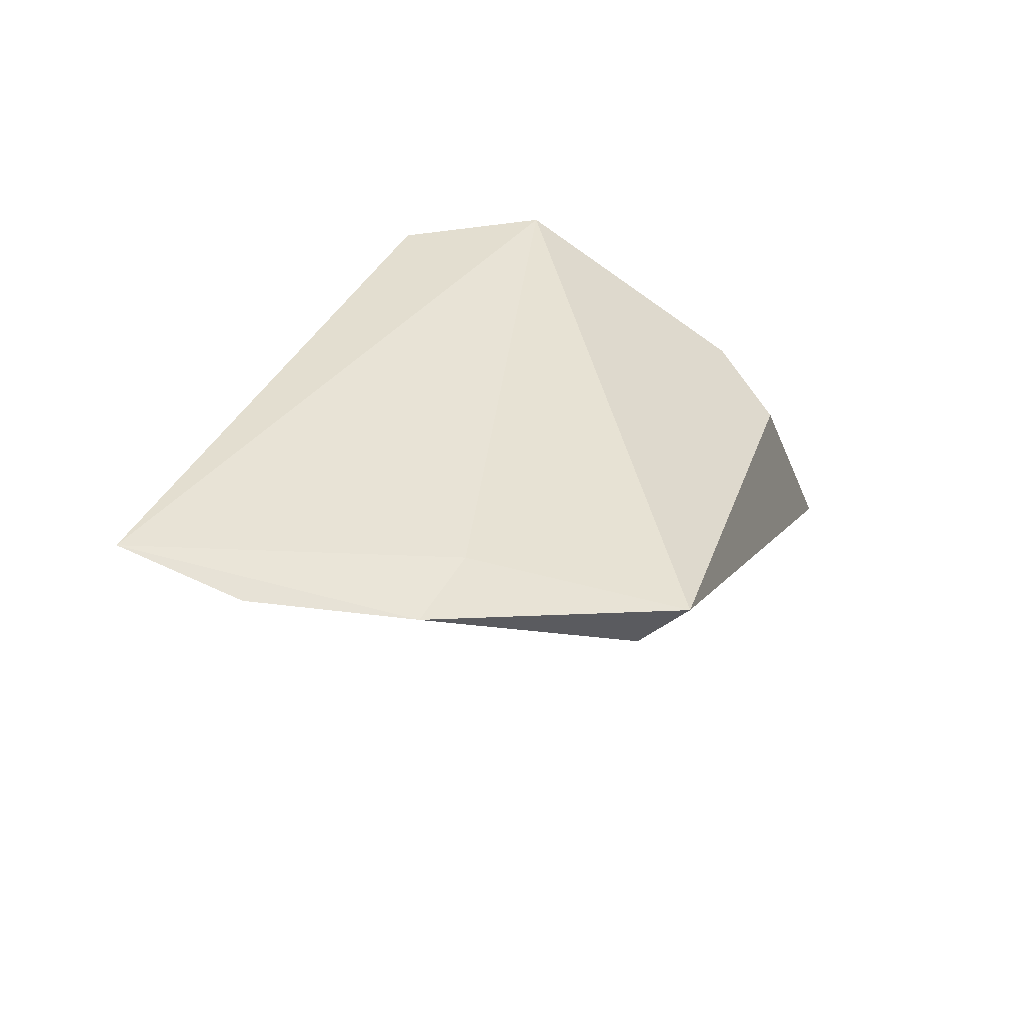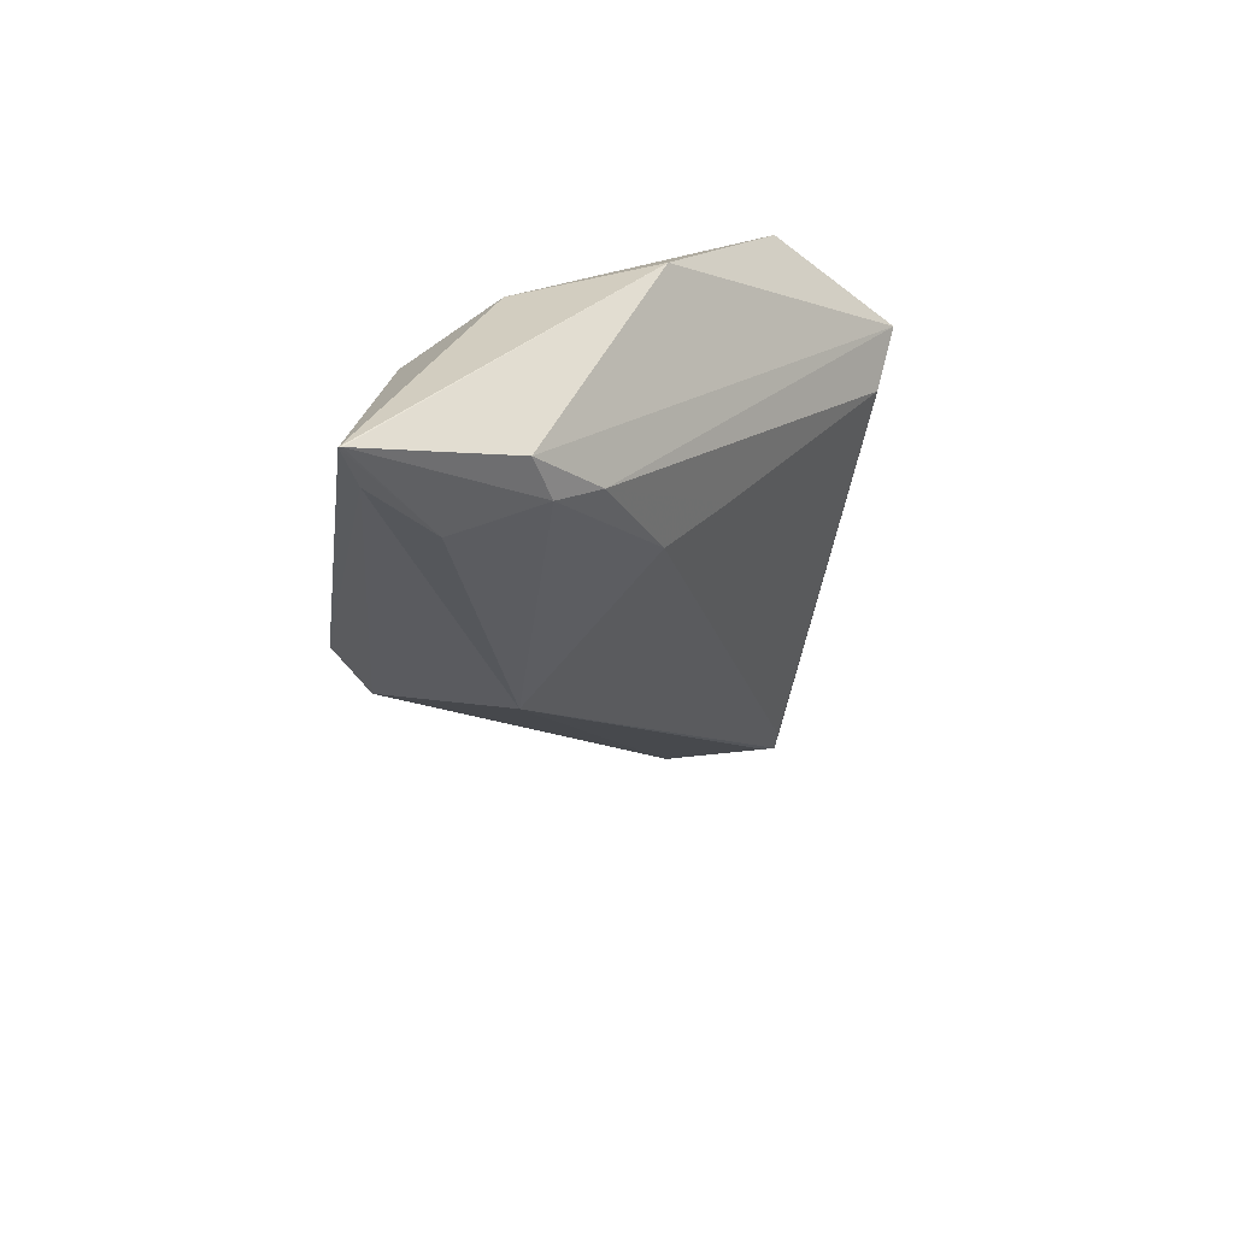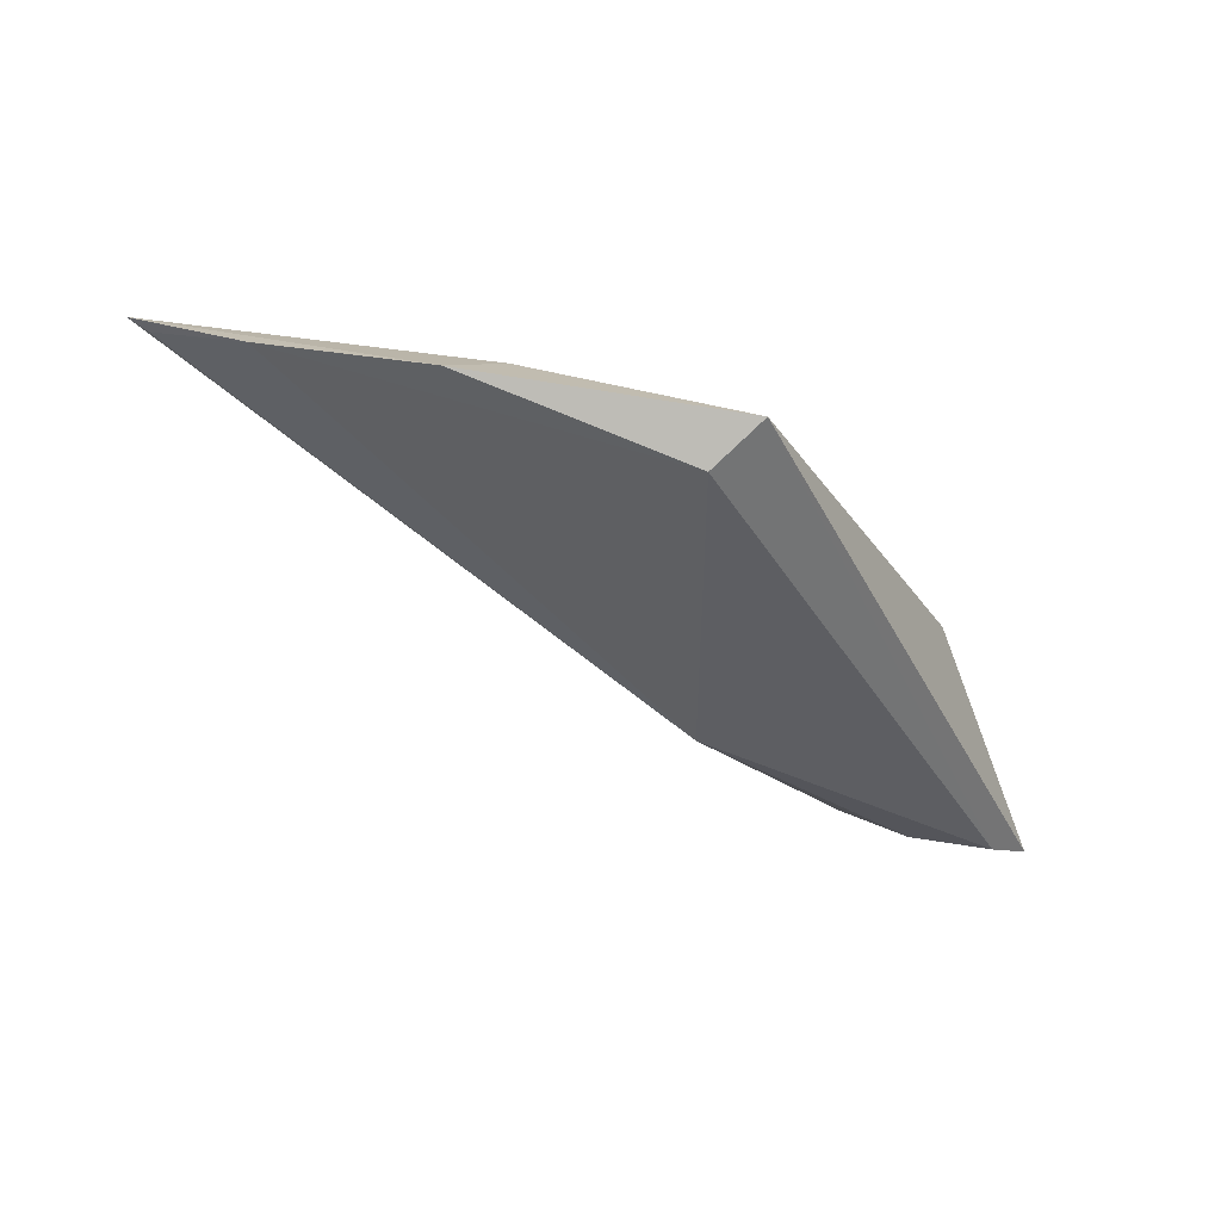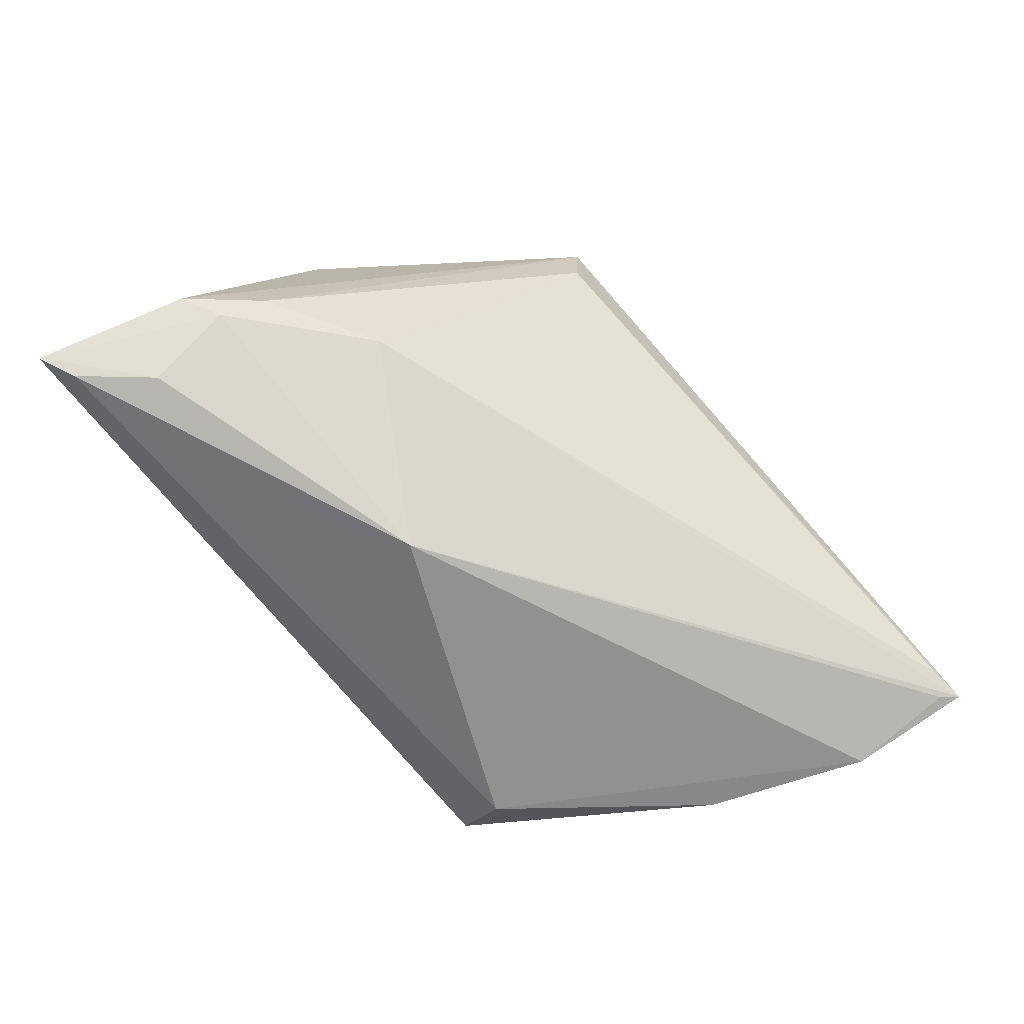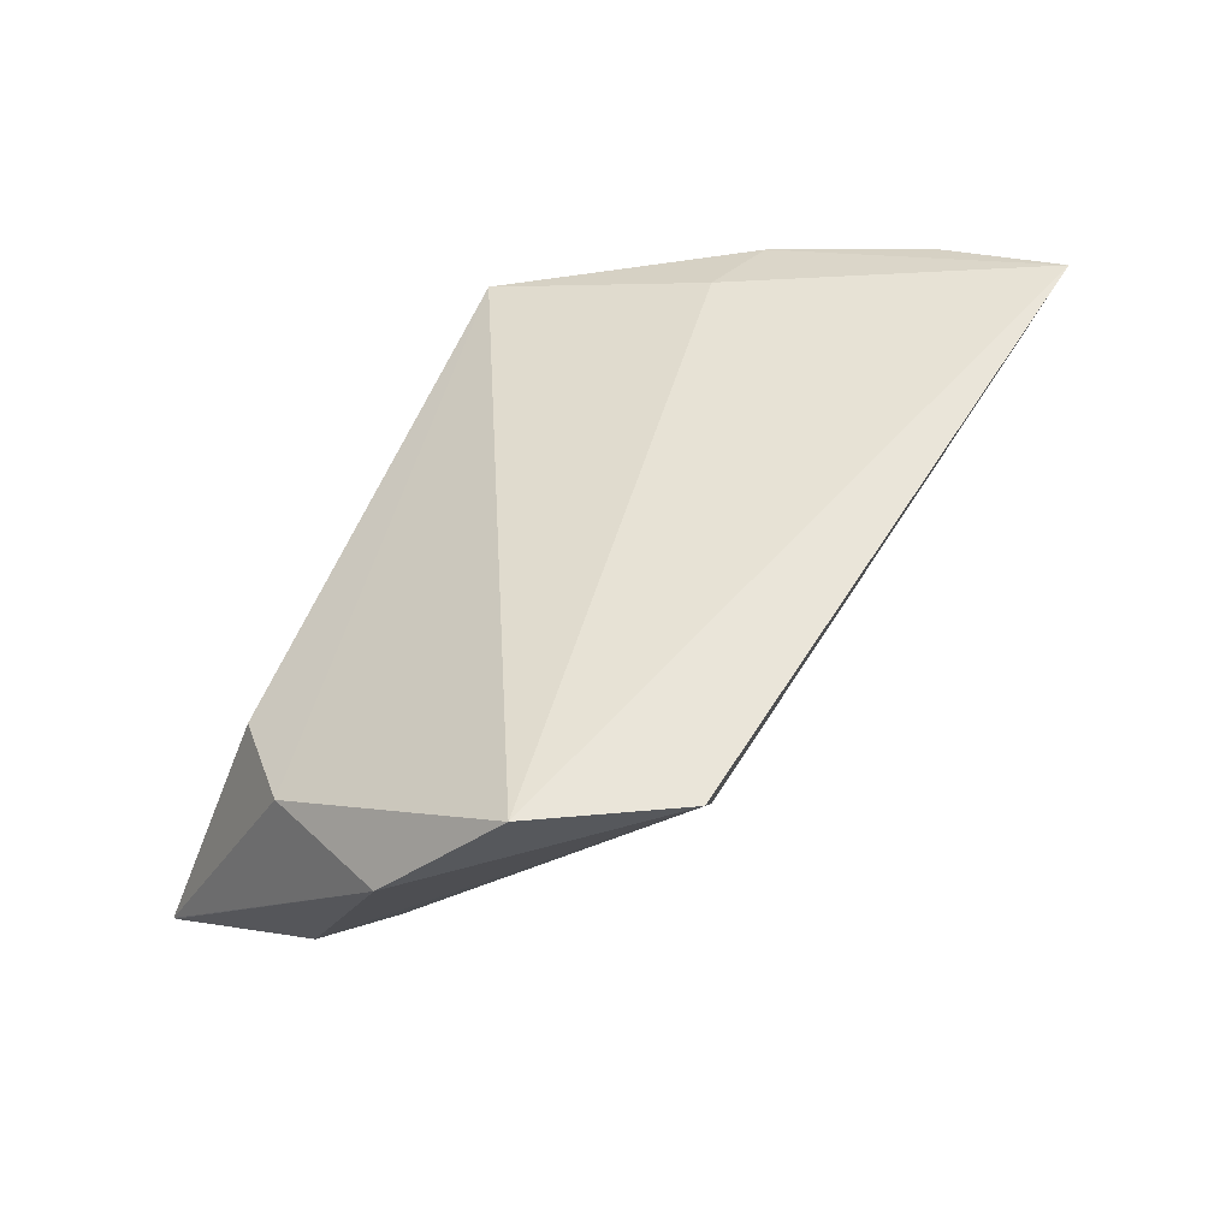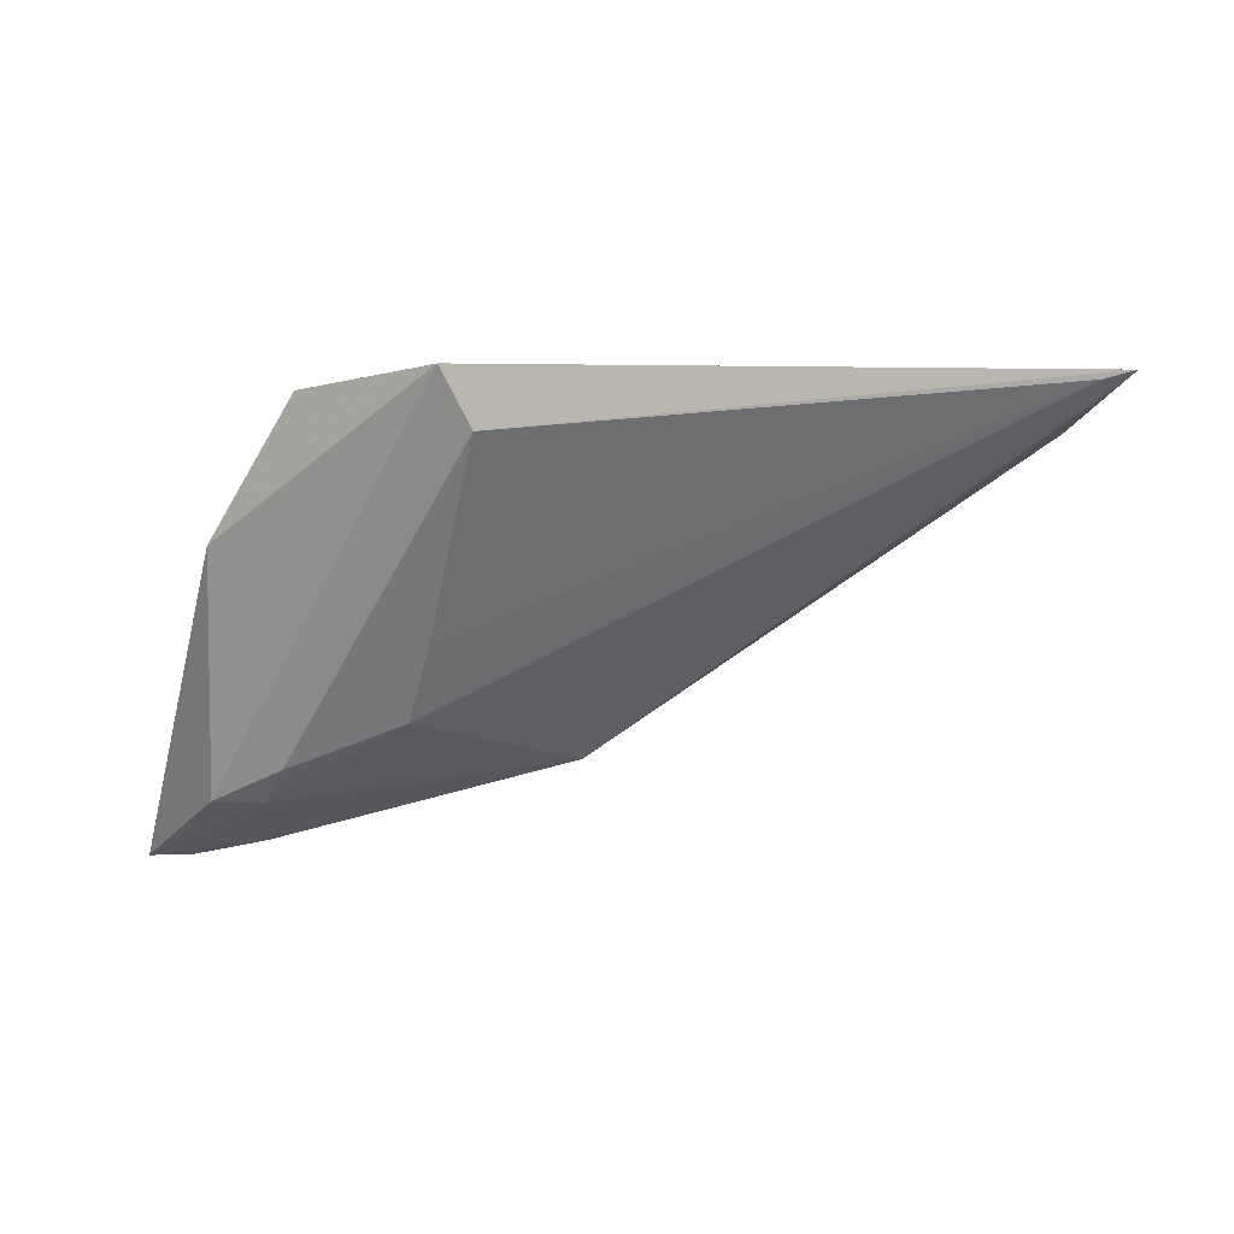
<metadata>
{"format":"obj","ext":"obj","renderer":"f3d","projection":"perspective","resolution":1024,"background":"white","views":[{"elev":40.0,"azim":-16.7,"up":"+Z"},{"elev":-43.1,"azim":134.5,"up":"+Z"},{"elev":-8.2,"azim":-8.1,"up":"+Z"},{"elev":-9.6,"azim":-164.7,"up":"+Y"},{"elev":53.1,"azim":172.9,"up":"+Z"},{"elev":-7.4,"azim":-147.7,"up":"+Z"}]}
</metadata>
<code>
v 0.2688 -0.1618 -0.1636
v 0.3311 -0.08058 -0.2212
v 0.3099 -0.07369 -0.1785
v 0.2489 -0.04914 -0.1538
v 0.1774 -0.138 -0.1461
v 0.296 -0.05411 -0.1754
v 0.2761 -0.05024 -0.1543
v 0.3139 -0.09151 -0.1833
v 0.2667 -0.1144 -0.2056
v 0.3075 -0.06919 -0.2135
v 0.2332 -0.1487 -0.1538
v 0.2607 -0.159 -0.1712
v 0.3307 -0.08028 -0.2211
v 0.309 -0.08488 -0.219
v 0.2739 -0.07645 -0.2021
v 0.2226 -0.1581 -0.1568
v 0.3242 -0.08408 -0.2211
v 0.2998 -0.07282 -0.2138
v 0.2468 -0.05507 -0.1628
v 0.1953 -0.1501 -0.1523
v 0.1818 -0.1333 -0.148
v 0.2932 -0.06946 -0.209
v 0.1808 -0.1382 -0.1483
v 0.266 -0.07068 -0.1911
f 6 3 2
f 7 1 3
f 7 4 5
f 7 6 4
f 7 3 6
f 8 1 2
f 8 2 3
f 8 3 1
f 10 4 6
f 11 7 5
f 11 1 7
f 13 10 6
f 13 6 2
f 14 13 2
f 15 9 5
f 16 11 5
f 16 1 11
f 16 12 1
f 17 12 9
f 17 2 1
f 17 1 12
f 17 14 2
f 17 9 14
f 18 10 13
f 18 13 14
f 18 14 9
f 18 9 15
f 19 5 4
f 20 16 5
f 20 9 12
f 20 12 16
f 21 15 5
f 21 5 19
f 22 18 15
f 22 10 18
f 22 19 4
f 22 4 10
f 23 20 5
f 23 5 9
f 23 9 20
f 24 21 19
f 24 15 21
f 24 22 15
f 24 19 22

</code>
